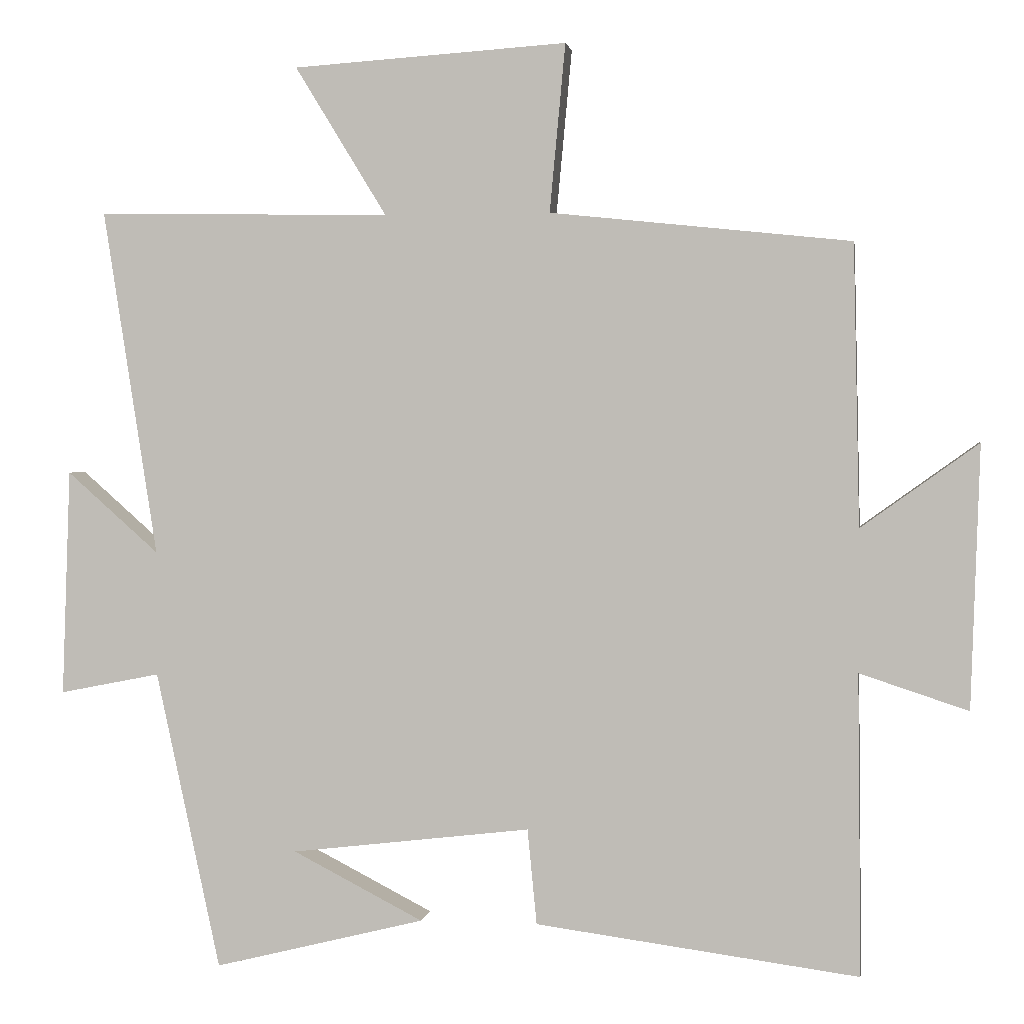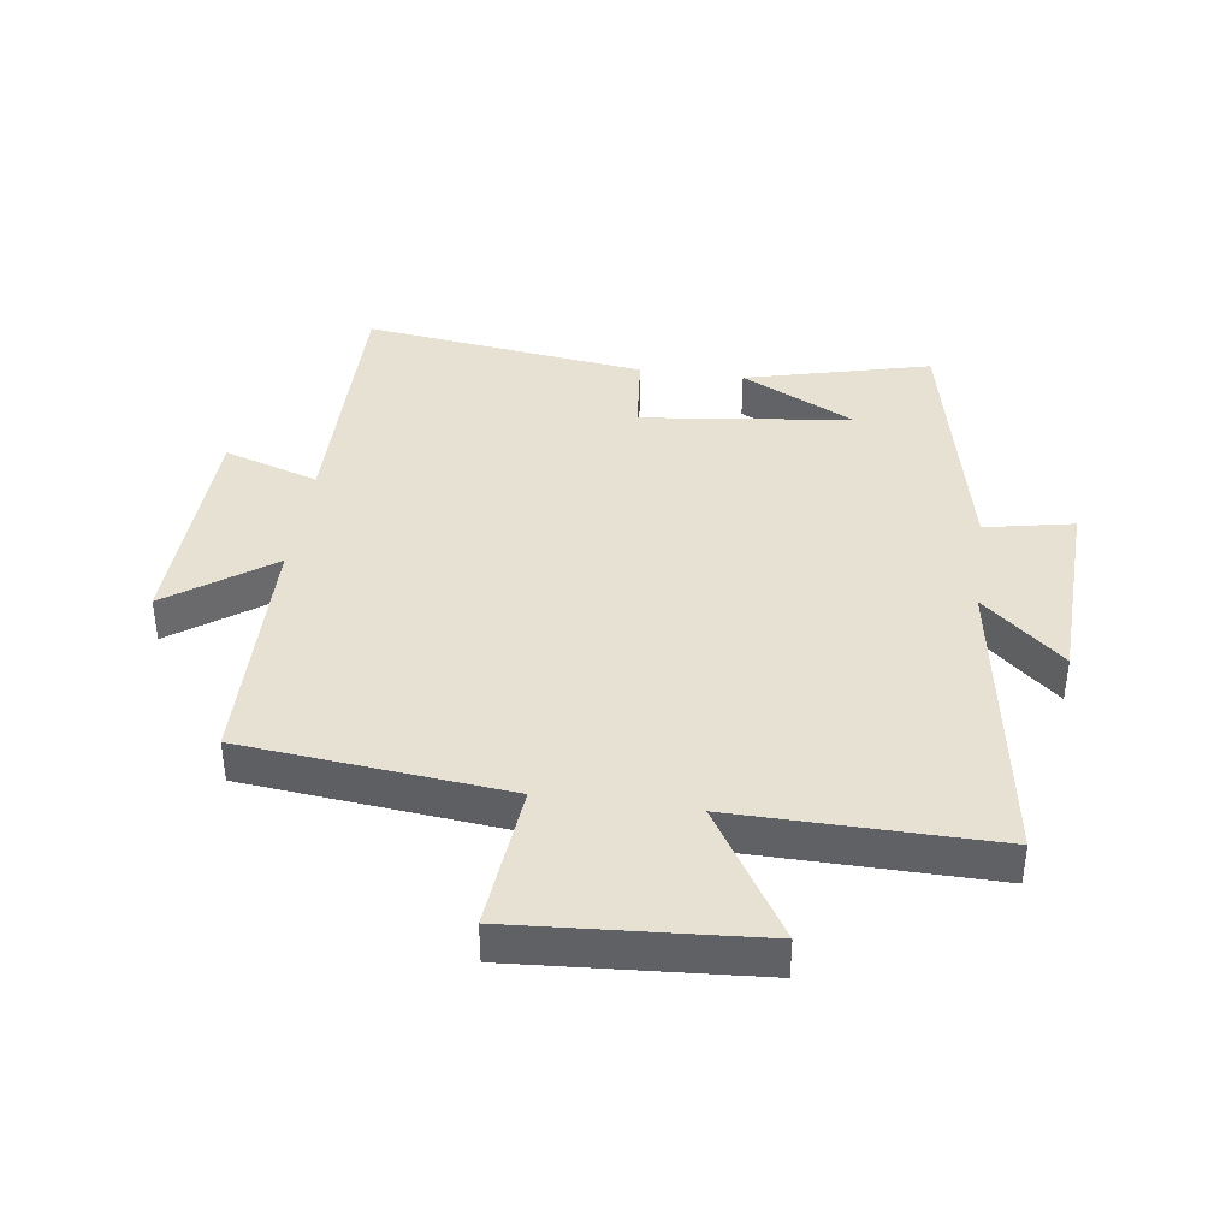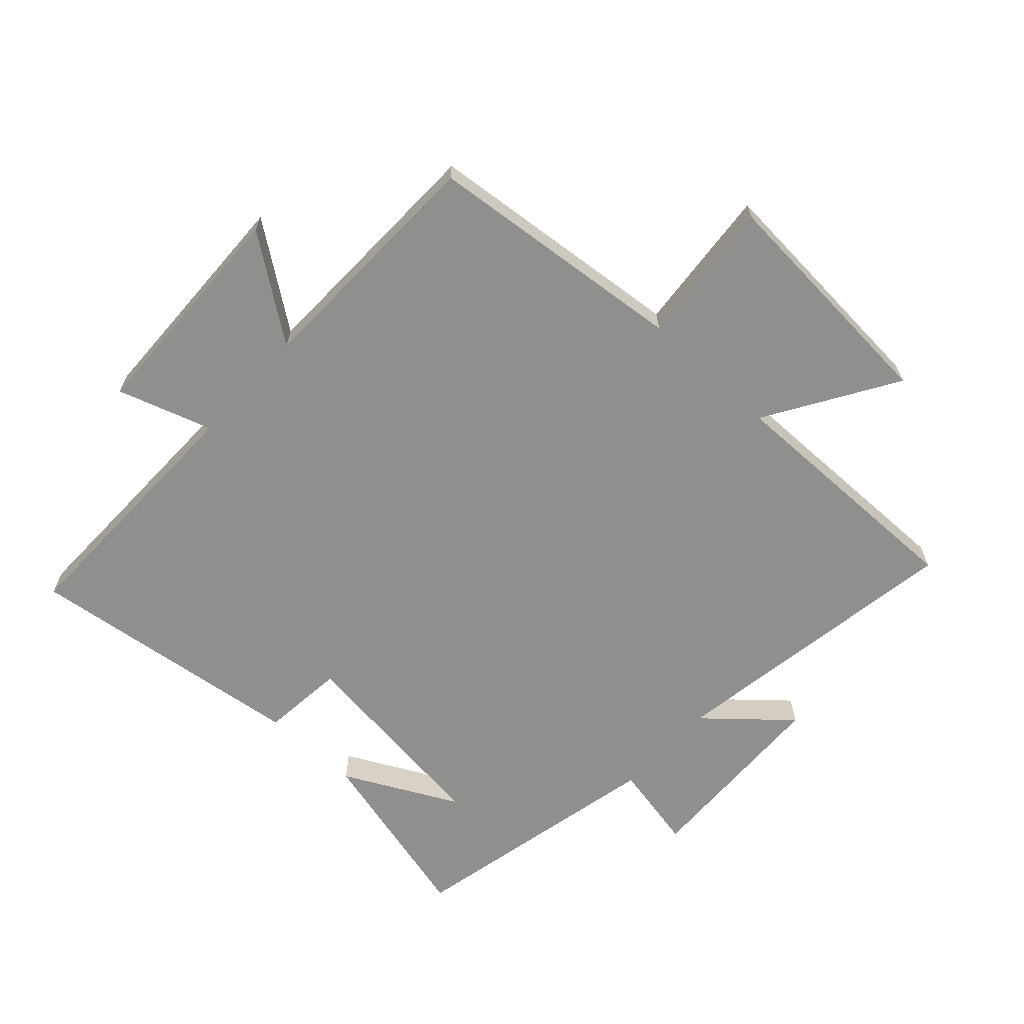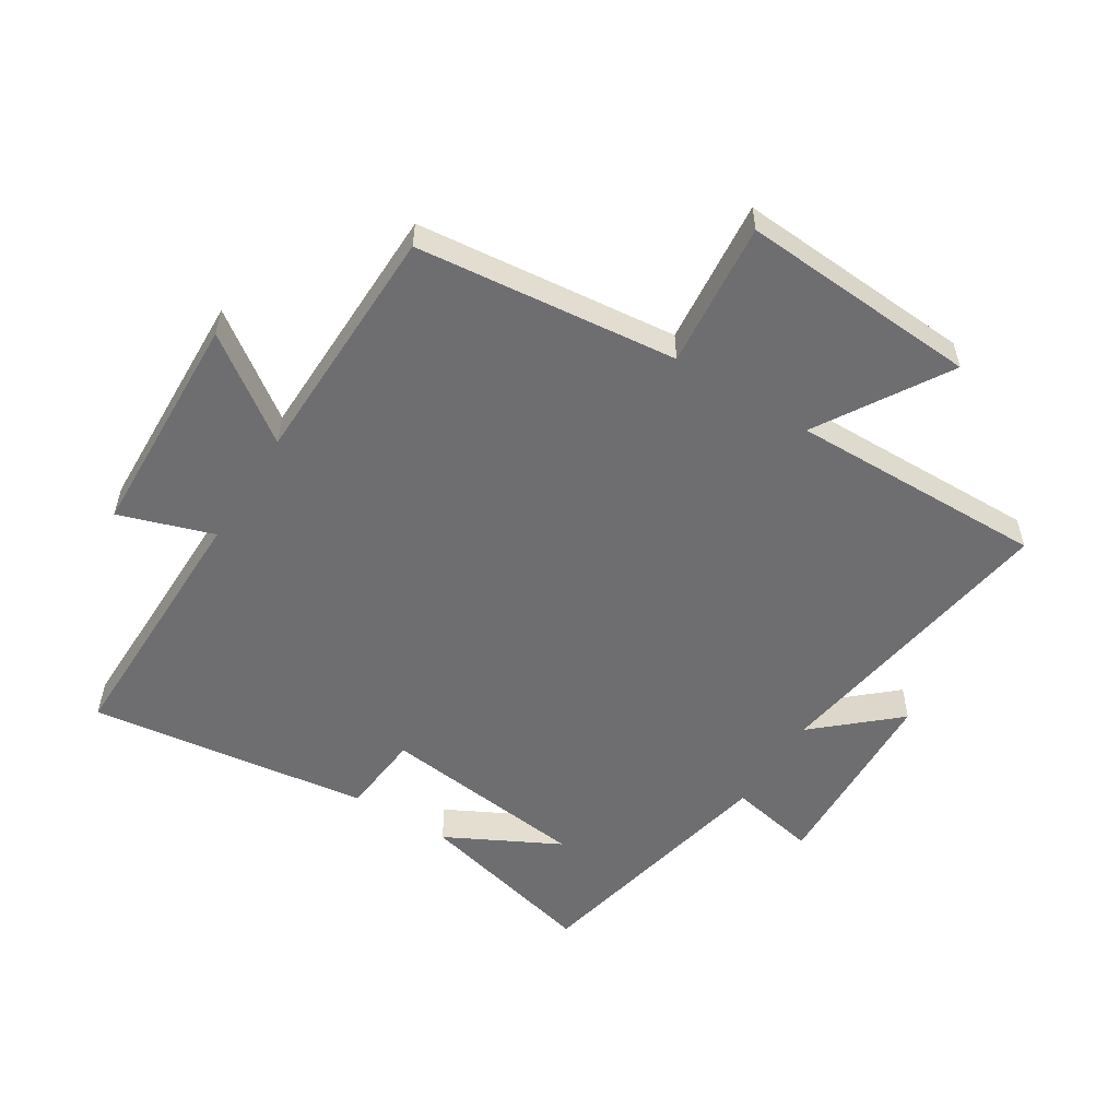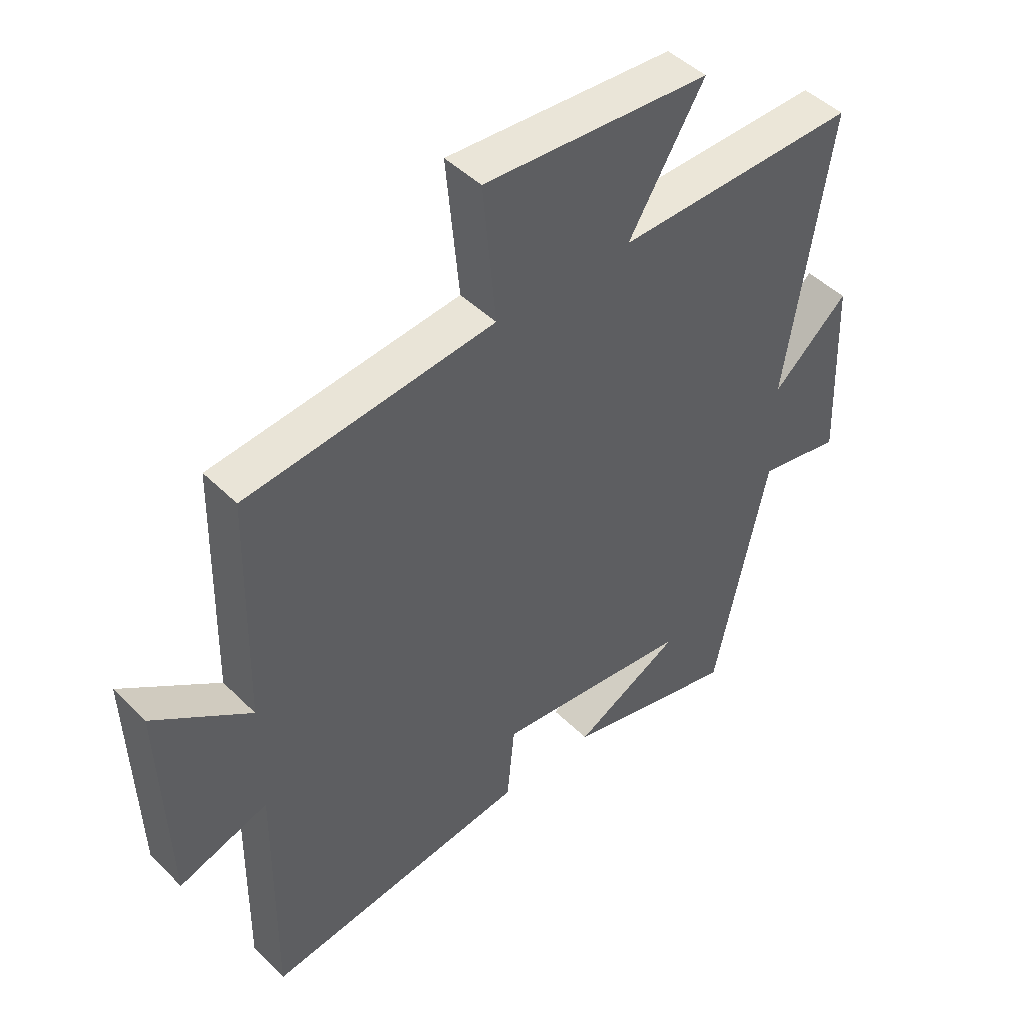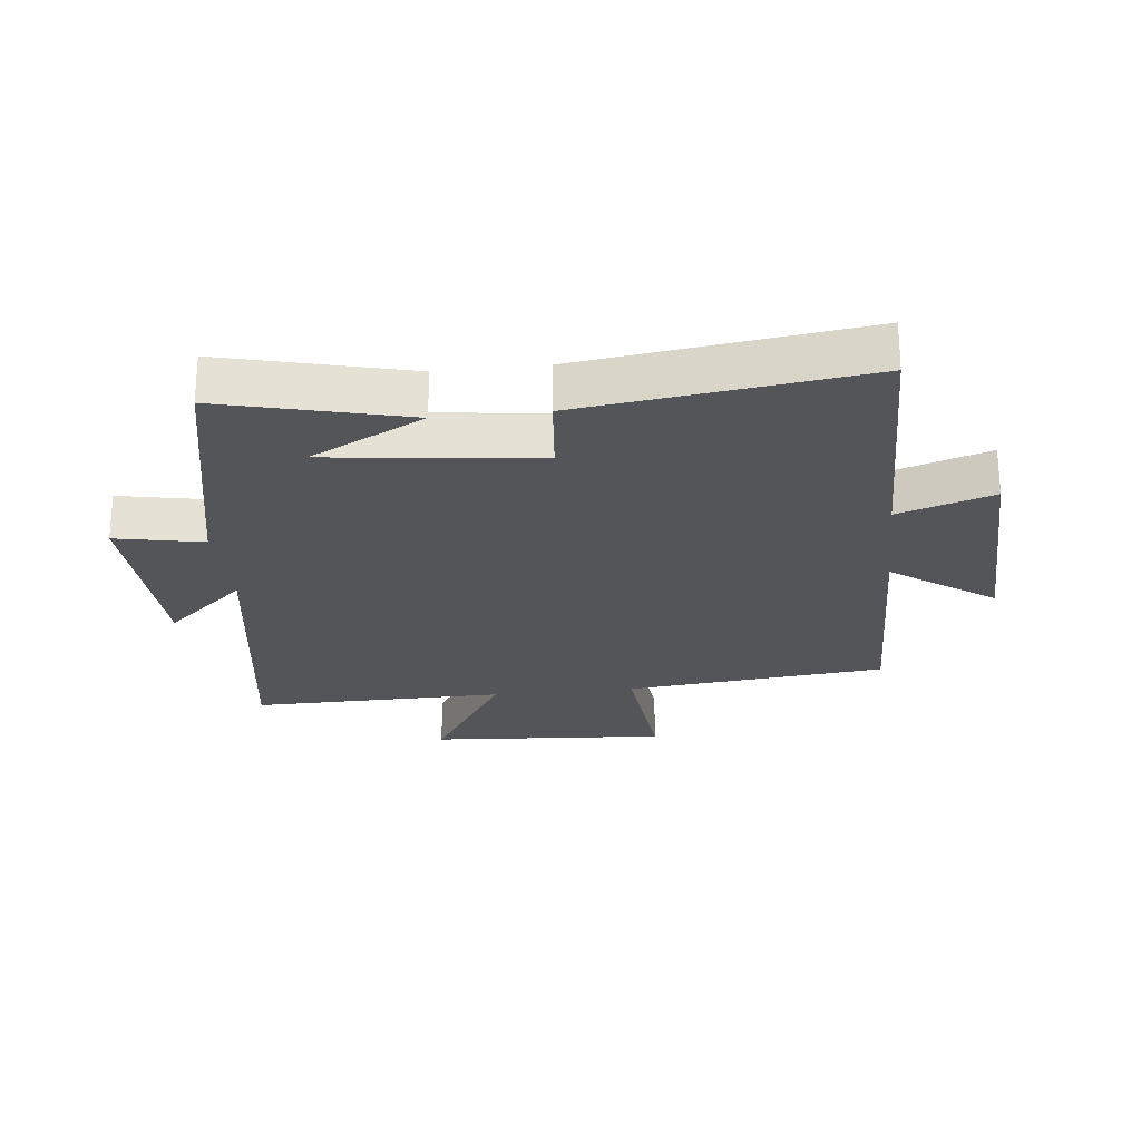
<metadata>
{"format":"obj","ext":"obj","renderer":"f3d","projection":"perspective","resolution":1024,"background":"white","views":[{"elev":2.1,"azim":-171.3,"up":"+Z"},{"elev":39.4,"azim":7.8,"up":"+Y"},{"elev":-65.3,"azim":-42.7,"up":"+Y"},{"elev":-54.4,"azim":-31.9,"up":"+Y"},{"elev":46.2,"azim":-41.8,"up":"+Z"},{"elev":-24.5,"azim":-173.7,"up":"+Y"}]}
</metadata>
<code>
v 0.575 0.07 0.506
v 0.5 0.07 0.021
v 0.629 0.07 0.135
v 0.641 0.07 -0.183
v 0.5 0.07 -0.155
v 0.41 0.07 -0.574
v 0.114 0.07 -0.5
v 0.297 0.07 -0.406
v -0.039 0.07 -0.366
v -0.052 0.07 -0.5
v -0.505 0.07 -0.56
v -0.5 0.07 -0.138
v -0.652 0.07 -0.188
v -0.664 0.07 0.18
v -0.5 0.07 0.062
v -0.491 0.07 0.456
v -0.07 0.07 0.5
v -0.092 0.07 0.735
v 0.292 0.07 0.709
v 0.164 0.07 0.5
v 0.575 0 0.506
v 0.5 0 0.021
v 0.629 0 0.135
v 0.641 0 -0.183
v 0.5 0 -0.155
v 0.41 0 -0.574
v 0.114 0 -0.5
v 0.297 0 -0.406
v -0.039 0 -0.366
v -0.052 0 -0.5
v -0.505 0 -0.56
v -0.5 0 -0.138
v -0.652 0 -0.188
v -0.664 0 0.18
v -0.5 0 0.062
v -0.491 0 0.456
v -0.07 0 0.5
v -0.092 0 0.735
v 0.292 0 0.709
v 0.164 0 0.5
f 17 18 19 20
f 15 16 17 20
f 15 20 1 2
f 12 13 14 15
f 12 15 2
f 9 10 11 12
f 8 9 12 2
f 6 7 8
f 5 6 8 2
f 2 3 4 5
f 40 39 38 37
f 40 37 36 35
f 22 21 40 35
f 35 34 33 32
f 22 35 32
f 32 31 30 29
f 22 32 29 28
f 28 27 26
f 22 28 26 25
f 25 24 23 22
f 1 21 22 2
f 2 22 23 3
f 3 23 24 4
f 4 24 25 5
f 5 25 26 6
f 6 26 27 7
f 7 27 28 8
f 8 28 29 9
f 9 29 30 10
f 10 30 31 11
f 11 31 32 12
f 12 32 33 13
f 13 33 34 14
f 14 34 35 15
f 15 35 36 16
f 16 36 37 17
f 17 37 38 18
f 18 38 39 19
f 19 39 40 20
f 20 40 21 1

</code>
